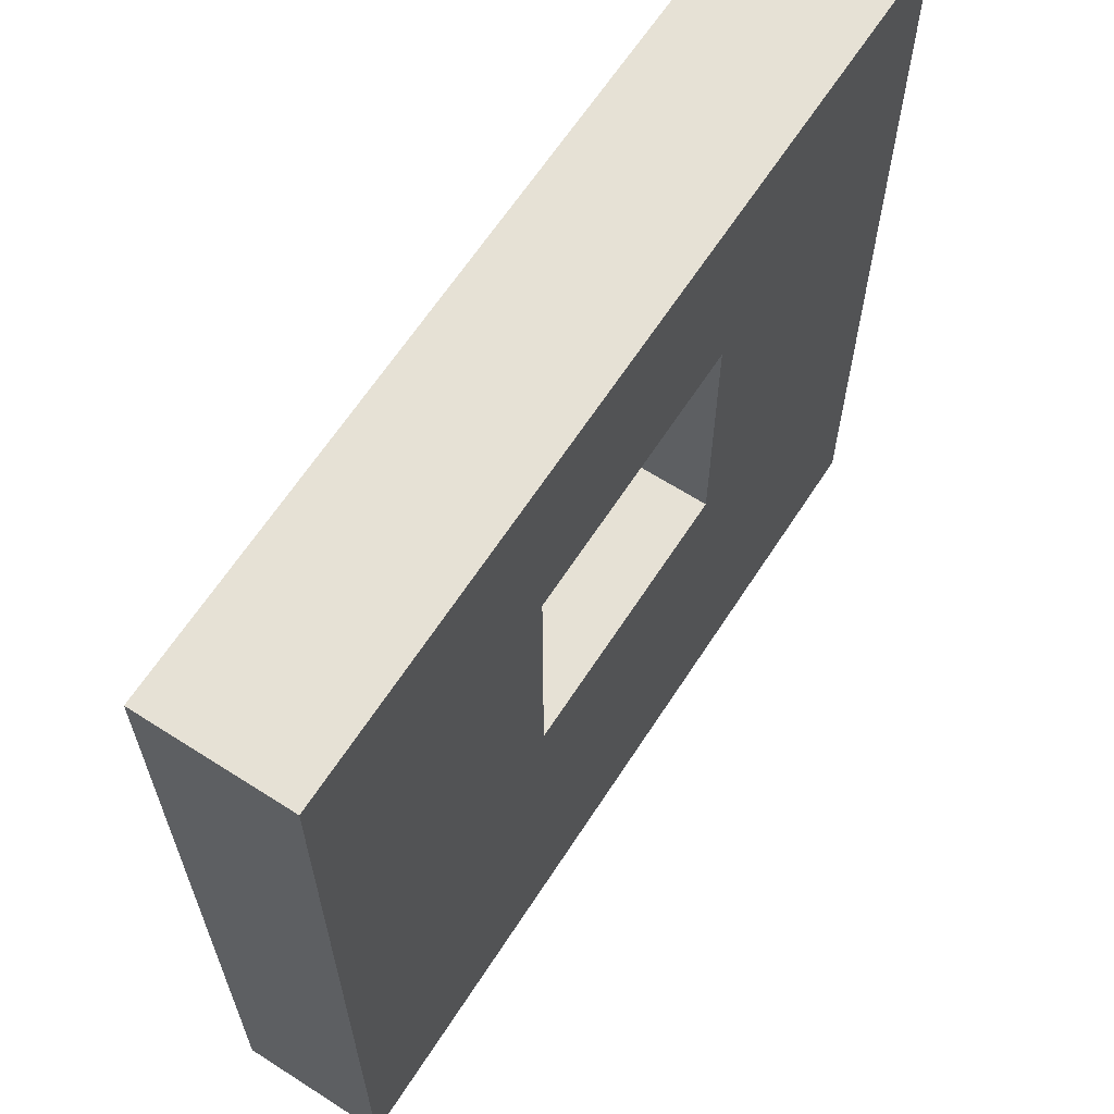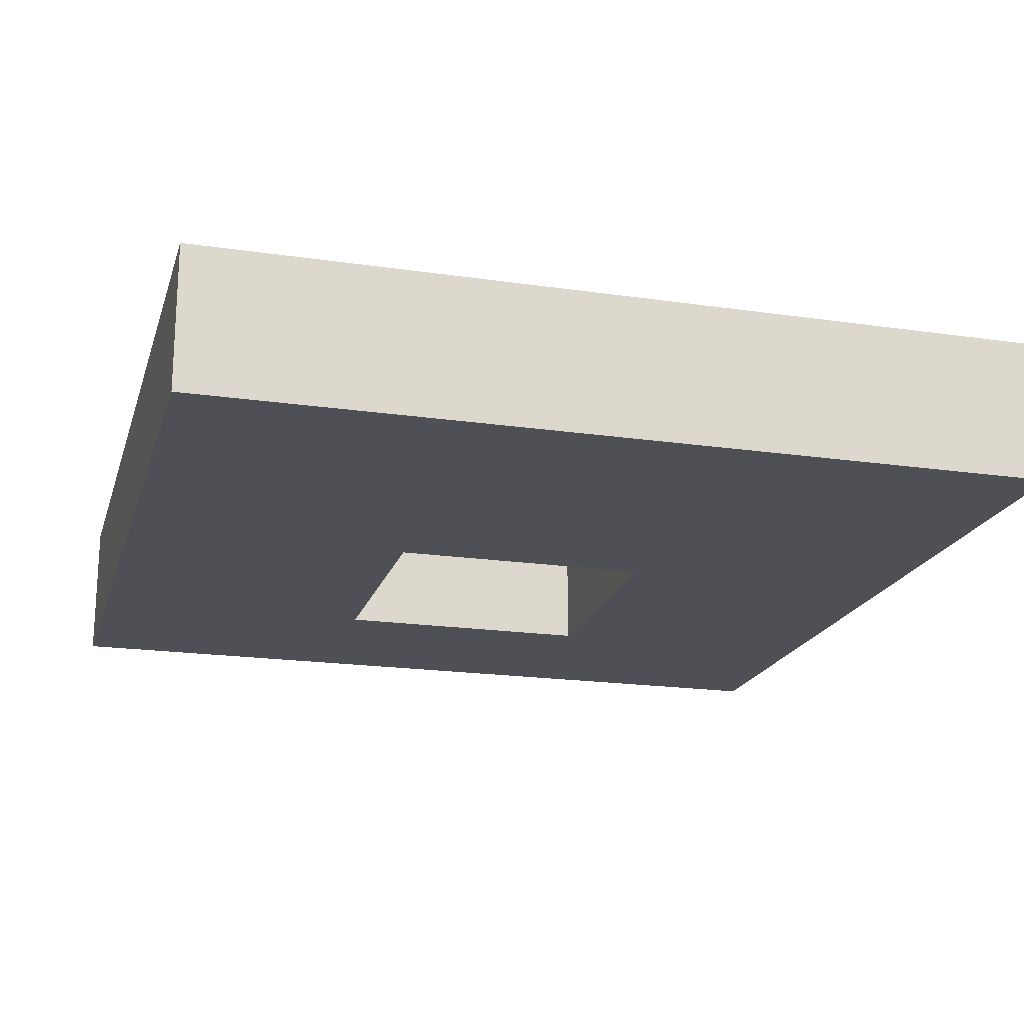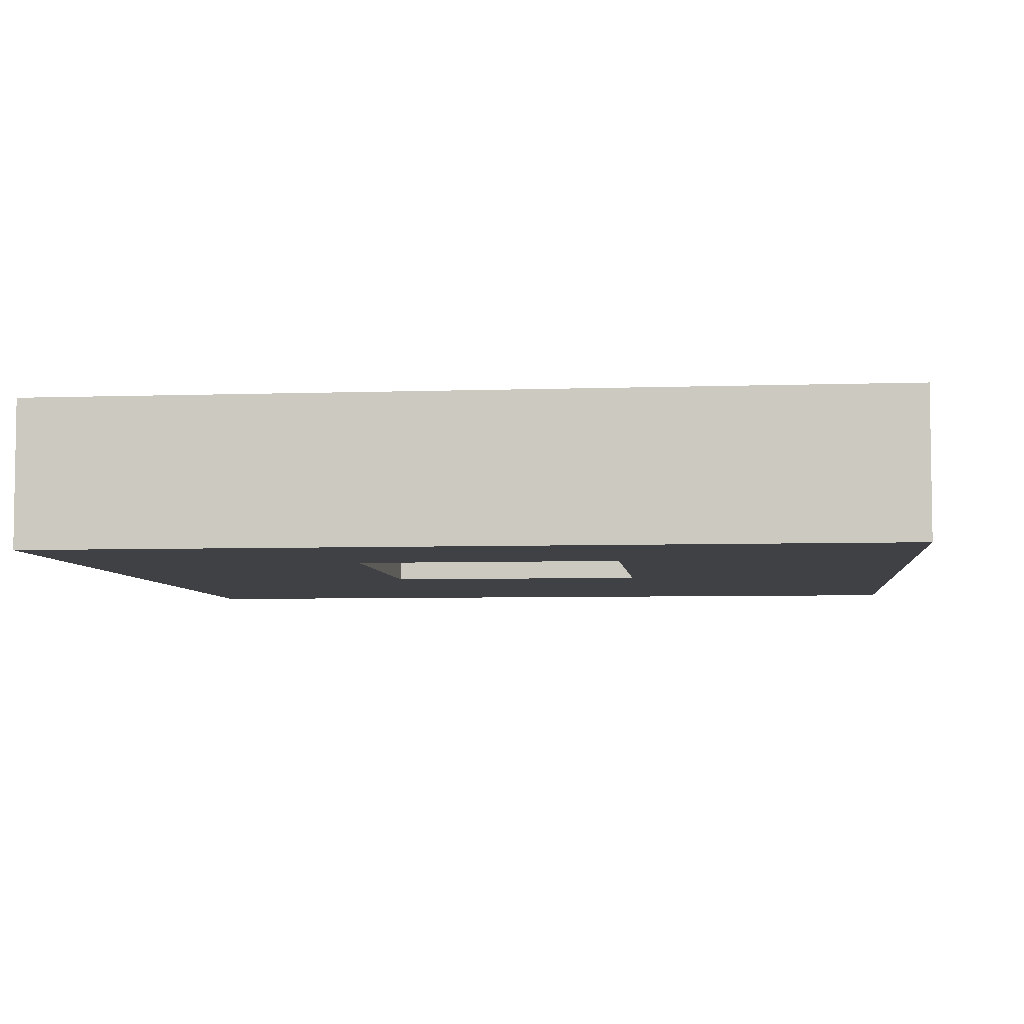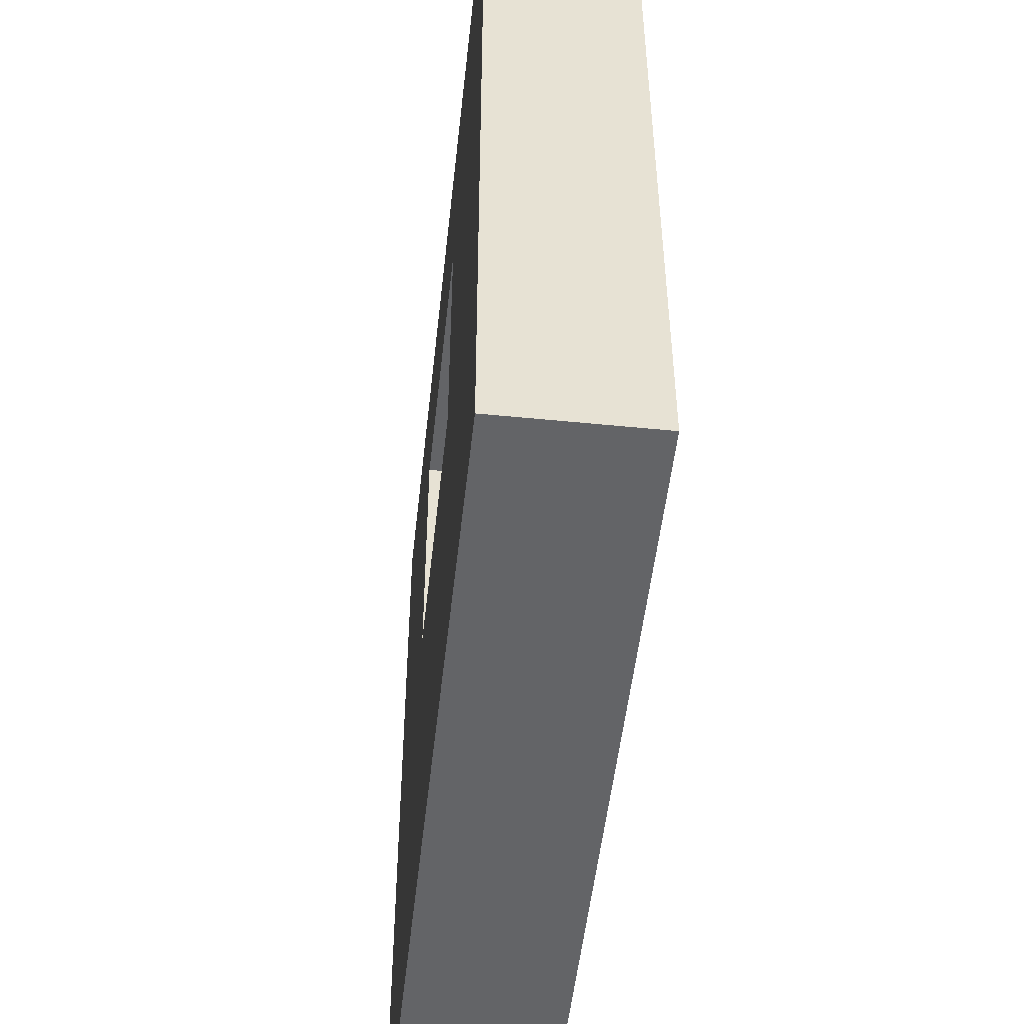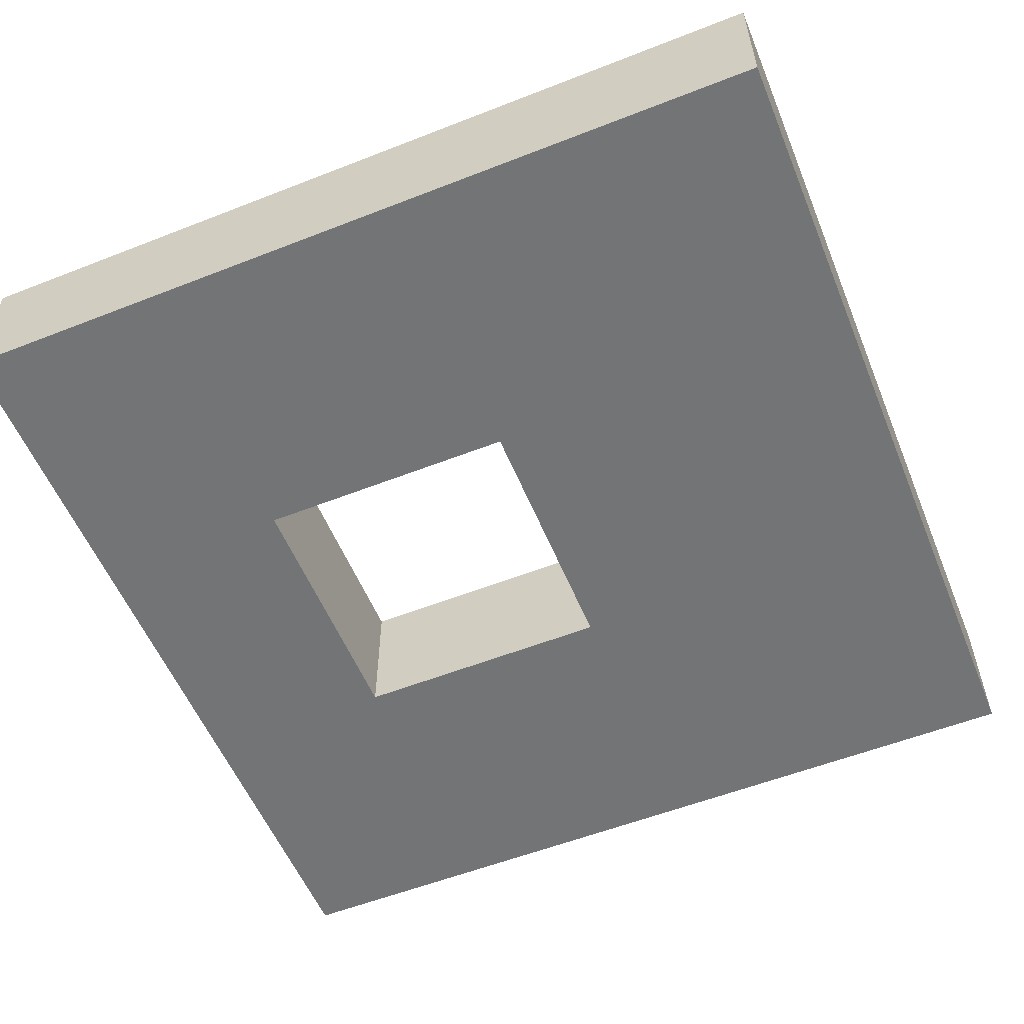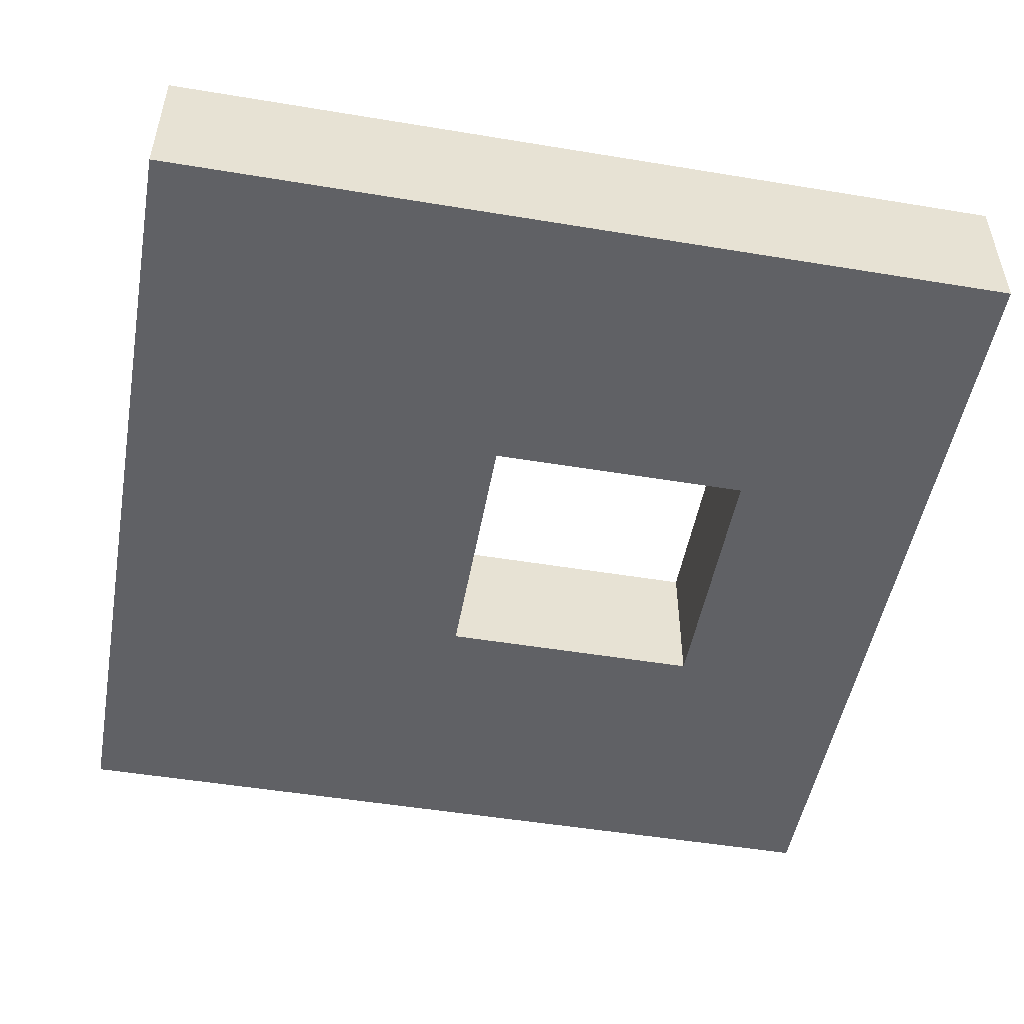
<metadata>
{"format":"obj","ext":"obj","renderer":"f3d","projection":"perspective","resolution":1024,"background":"white","views":[{"elev":64.1,"azim":-57.1,"up":"+Y"},{"elev":-19.4,"azim":-15.3,"up":"+Z"},{"elev":-5.5,"azim":-173.8,"up":"+Z"},{"elev":-51.2,"azim":-96.2,"up":"+Y"},{"elev":-56.2,"azim":-67.7,"up":"+Z"},{"elev":-50.1,"azim":79.7,"up":"+Z"}]}
</metadata>
<code>
o Cube.001
v 1 -1 -0.17
v 1 -1 0.17
v -1 -1 0.17
v -1 -1 -0.17
v 1 1 -0.17
v 1 1 0.17
v -1 1 0.17
v -1 1 -0.17
v -0.3118 0.5277 -0.17
v -0.3118 0.5277 0.17
v 0.3118 0.3794 -0.17
v 0.3118 -0.09587 -0.17
v 0.3118 0.05246 0.17
v 0.3118 -0.09587 0.17
v 0.3118 0.5277 -0.17
v 0.3118 0.5277 0.17
v -0.3118 -0.09587 -0.17
v -0.3118 -0.09587 0.17
f 2 4 1
f 8 6 5
f 5 2 1
f 2 18 3
f 3 8 4
f 5 15 8
f 16 15 11
f 16 9 15
f 12 1 4
f 18 12 17
f 10 16 6
f 17 10 18
f 2 3 4
f 8 7 6
f 5 6 2
f 2 6 13
f 2 13 14
f 10 7 18
f 7 3 18
f 2 14 18
f 3 7 8
f 5 11 15
f 15 9 8
f 11 12 13
f 12 14 13
f 13 16 11
f 16 10 9
f 4 8 17
f 8 9 17
f 11 5 12
f 5 1 12
f 4 17 12
f 18 14 12
f 6 7 10
f 16 13 6
f 17 9 10

</code>
